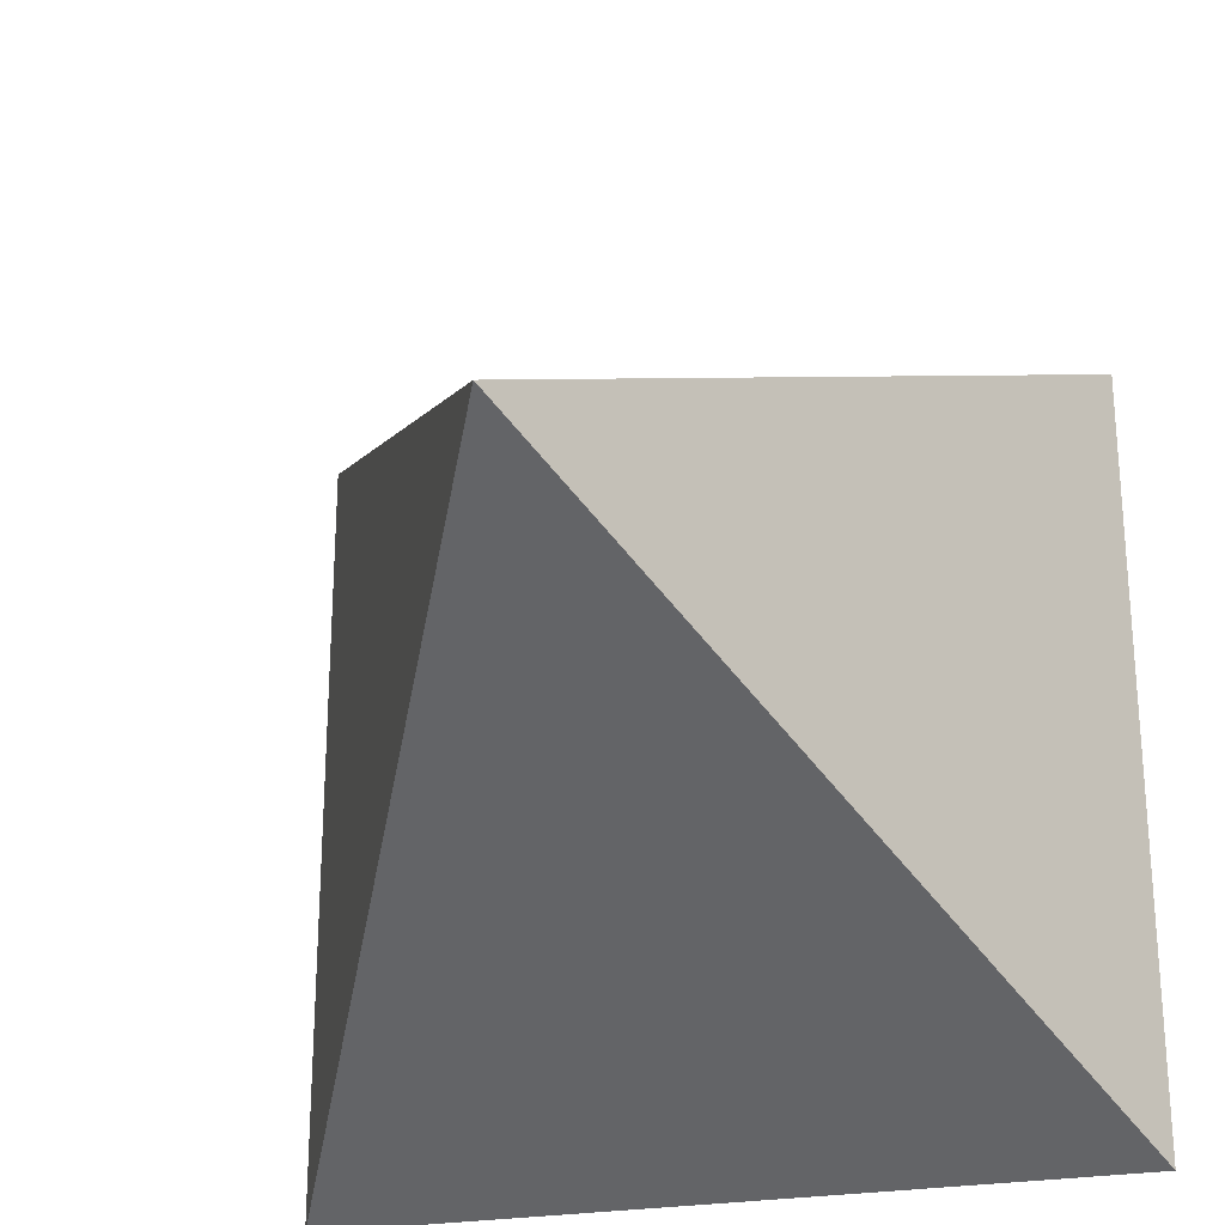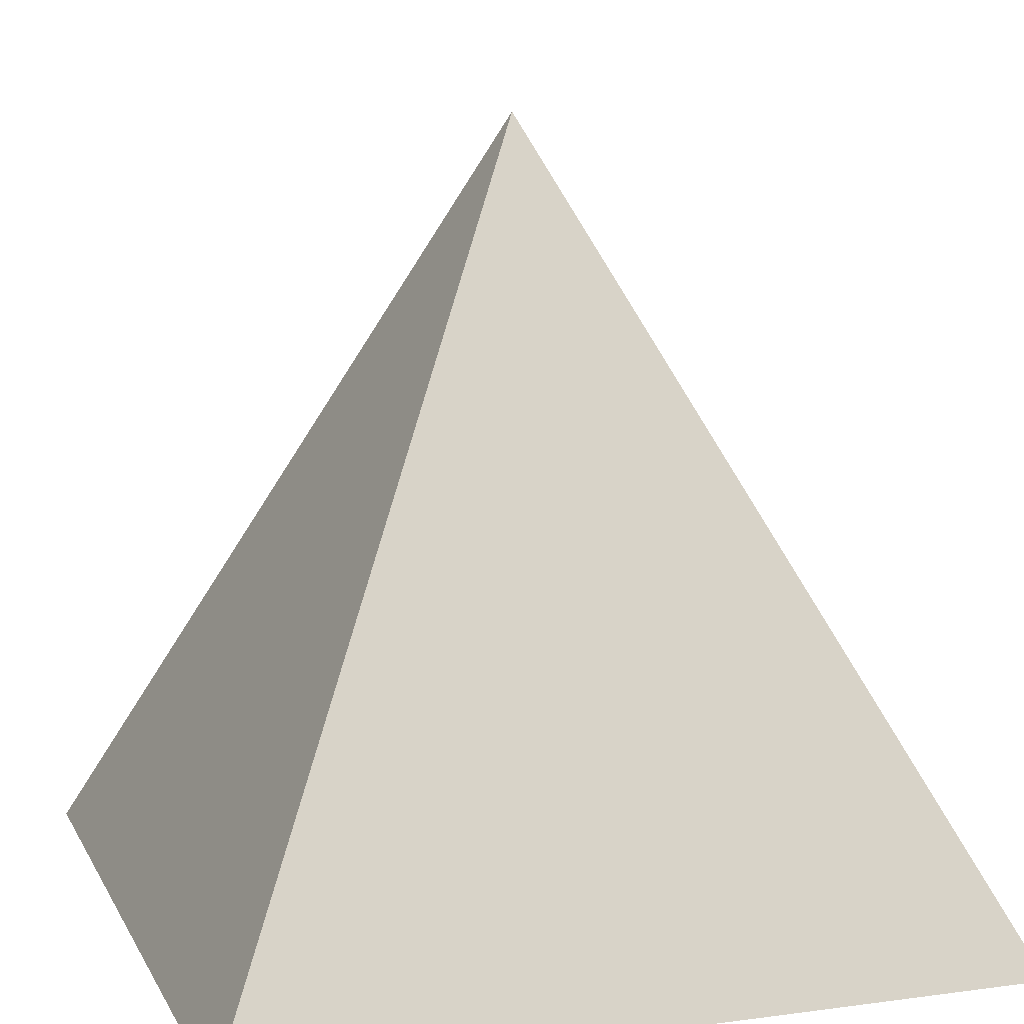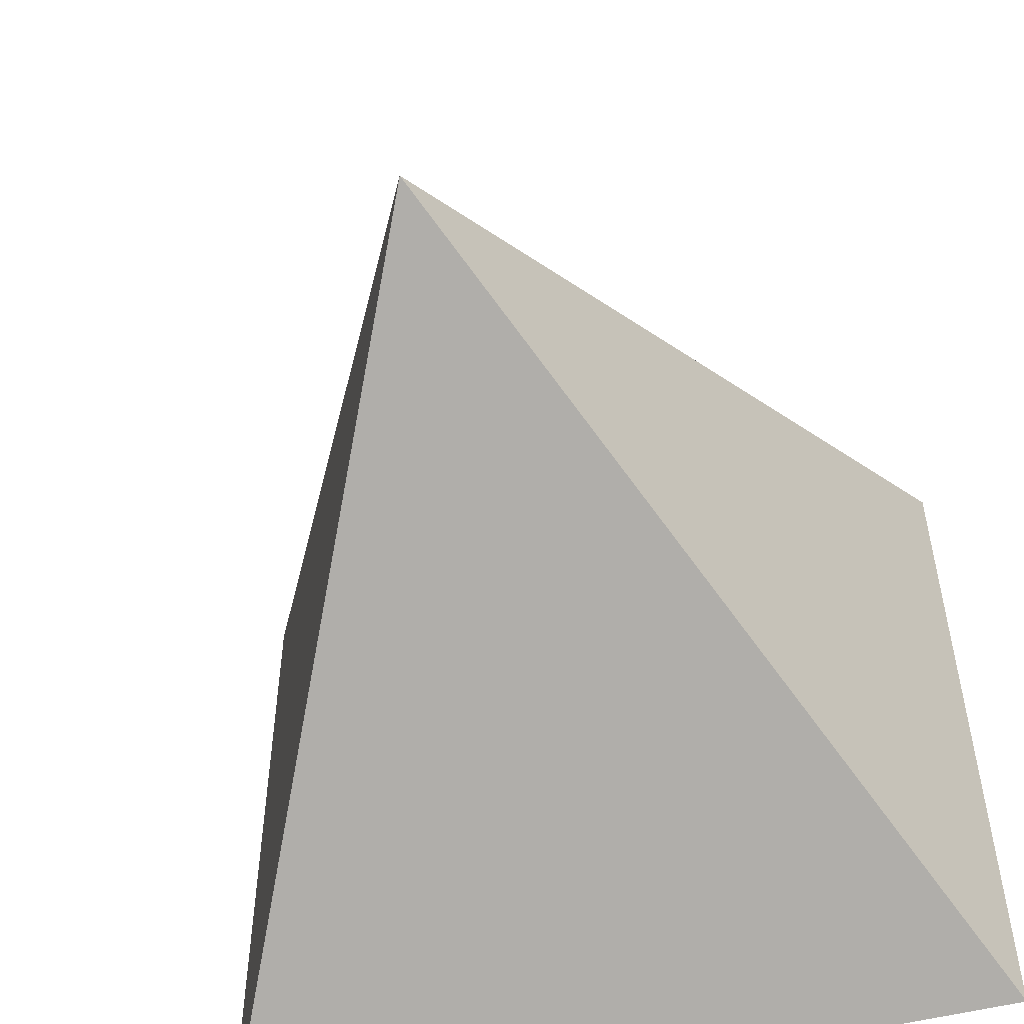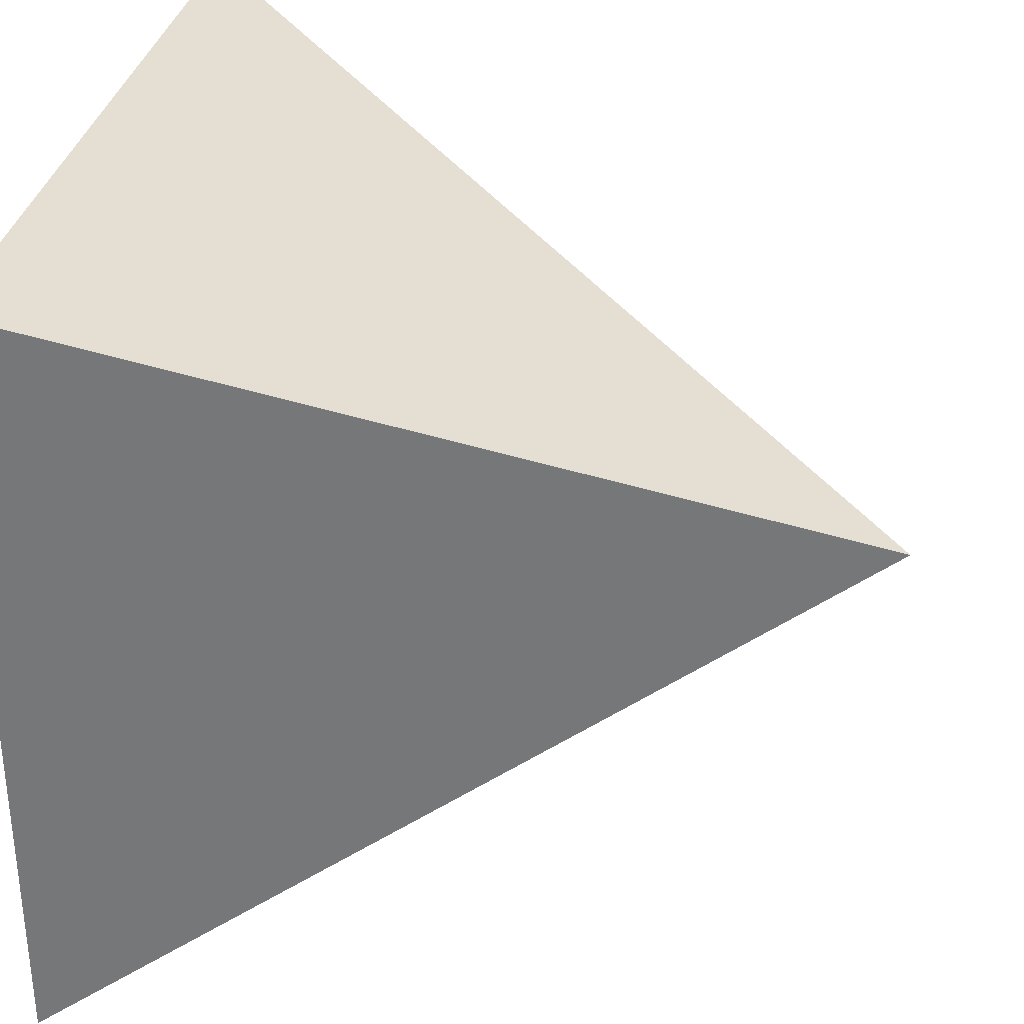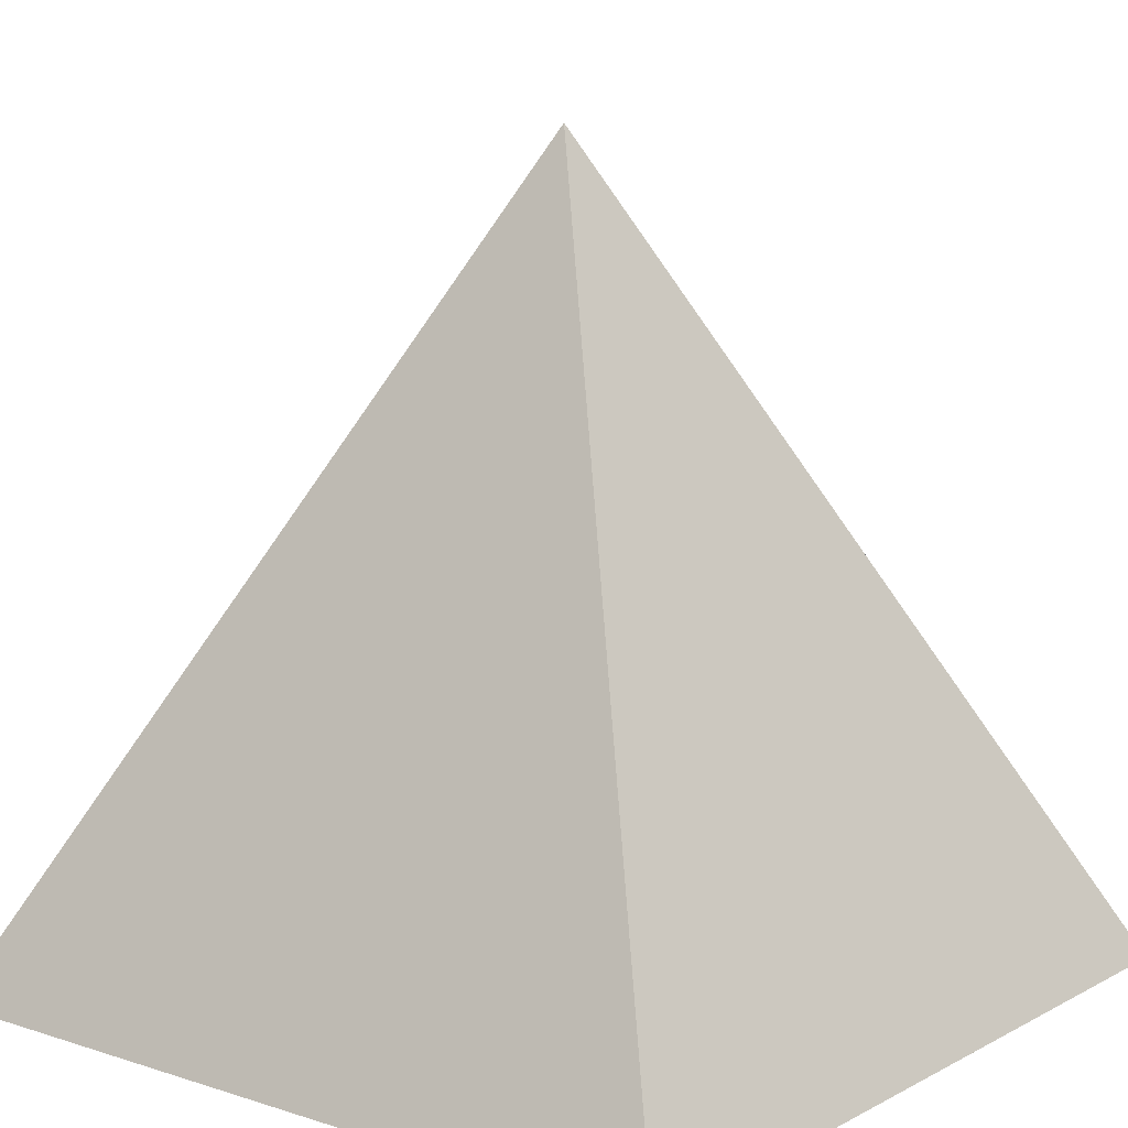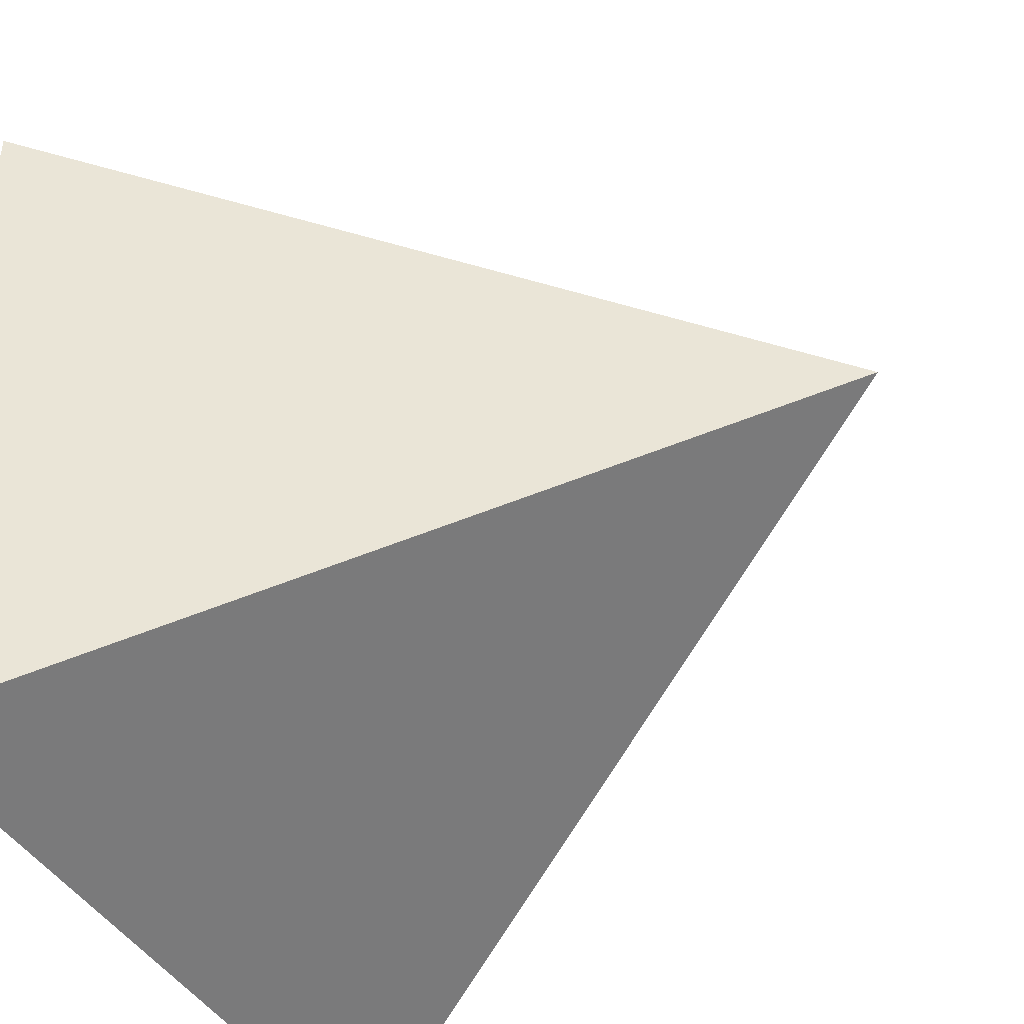
<metadata>
{"format":"obj","ext":"obj","renderer":"f3d","projection":"perspective","resolution":1024,"background":"white","views":[{"elev":-26.2,"azim":-165.2,"up":"+Z"},{"elev":11.4,"azim":161.8,"up":"+Y"},{"elev":-53.4,"azim":-165.0,"up":"+Z"},{"elev":33.1,"azim":101.2,"up":"+Z"},{"elev":11.1,"azim":-51.8,"up":"+Y"},{"elev":-43.4,"azim":119.1,"up":"+Z"}]}
</metadata>
<code>
g Body2
v 0.5 0 0.5
v 0 1 0
v -0.5 0 0.5
v 0.5 0 -0.5
v -0.5 0 -0.5
f 1 2 3
f 2 4 5
f 4 2 1
f 2 5 3
f 1 3 4
f 4 3 5

</code>
